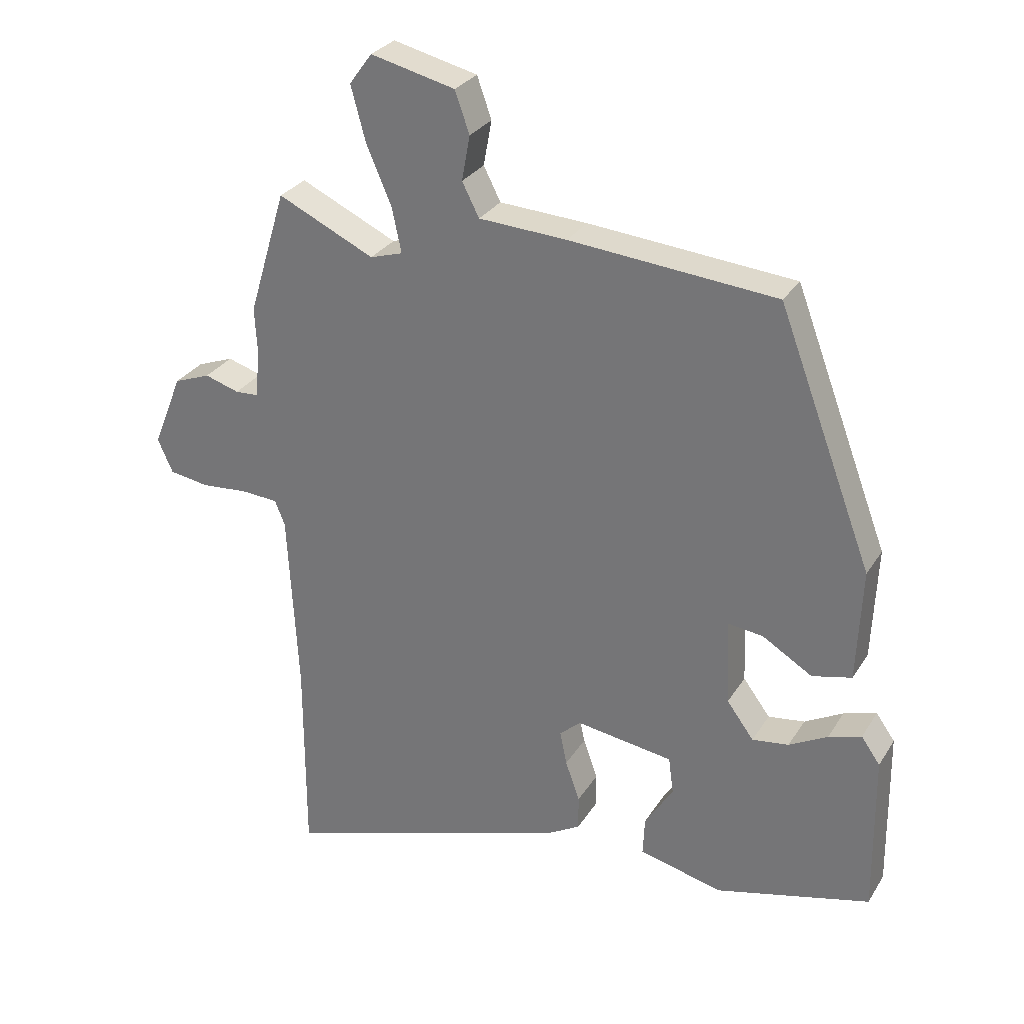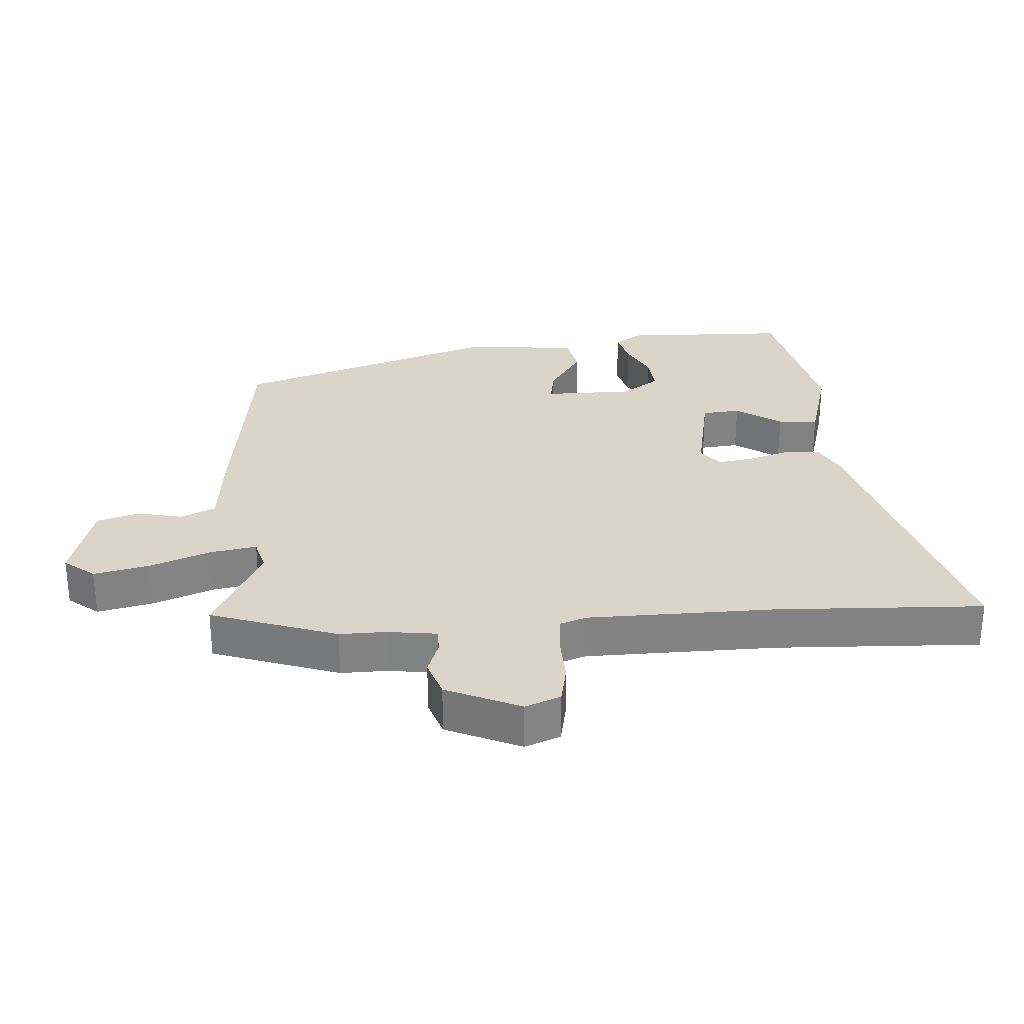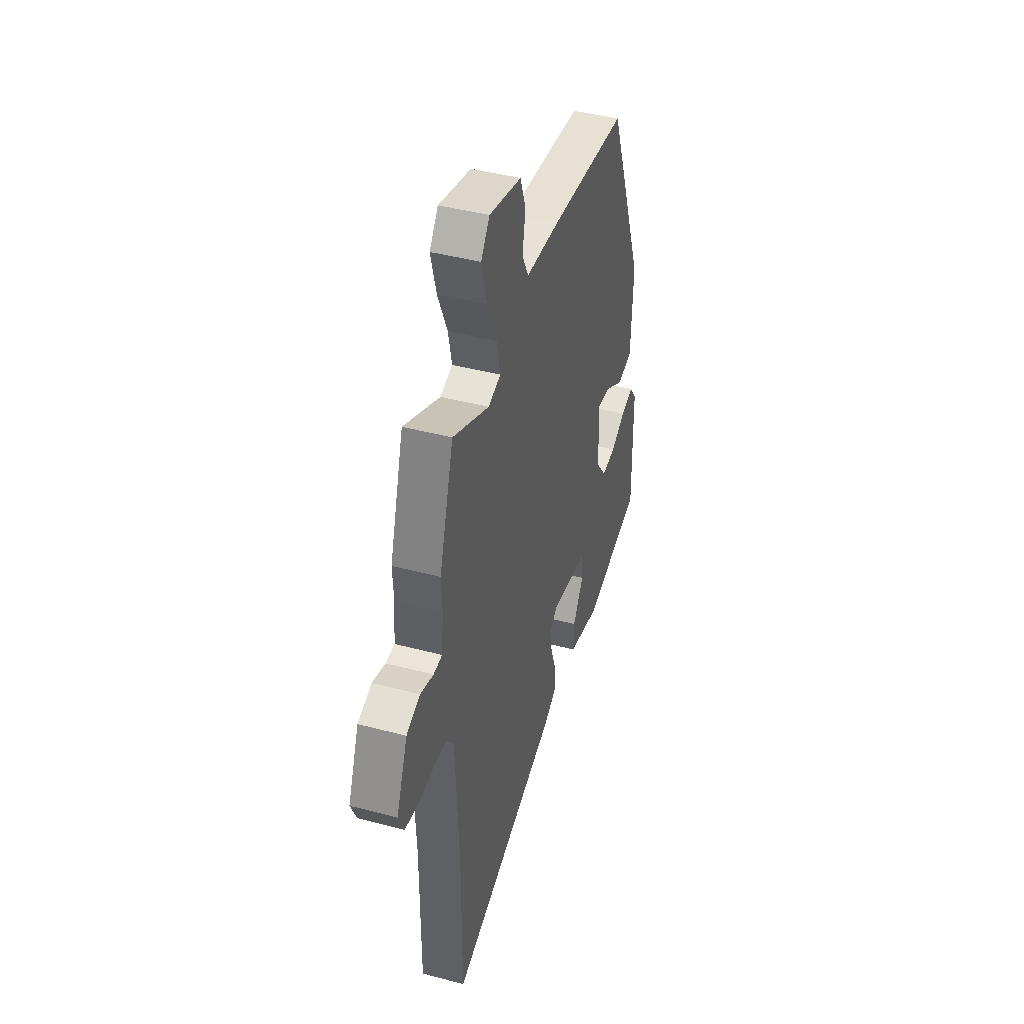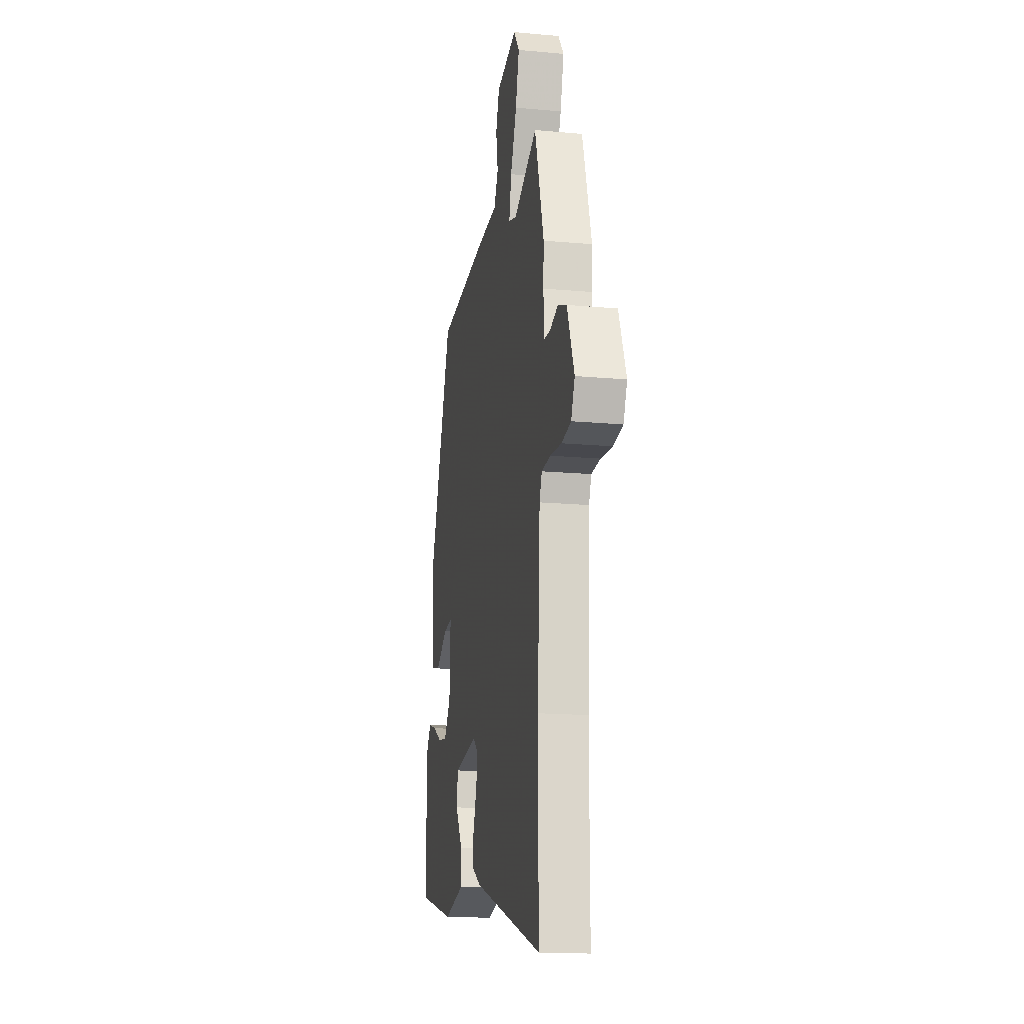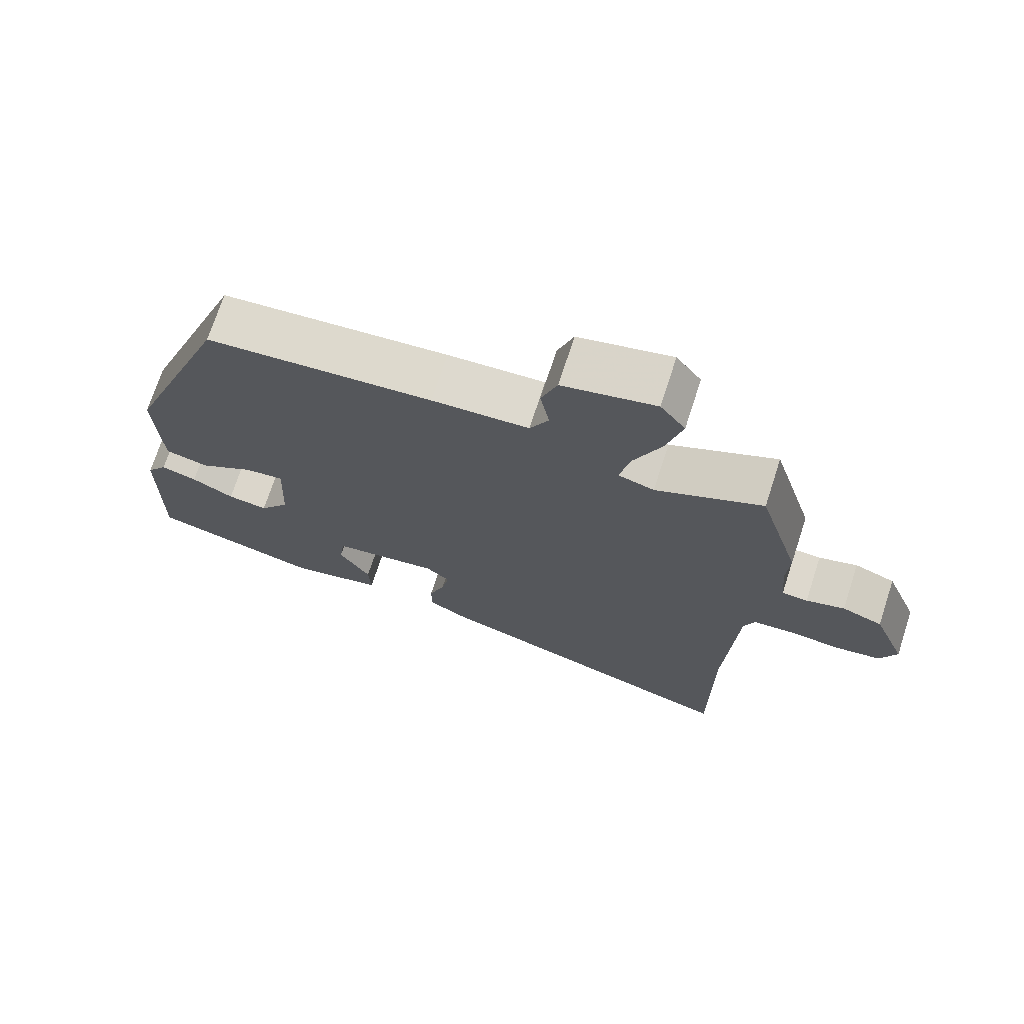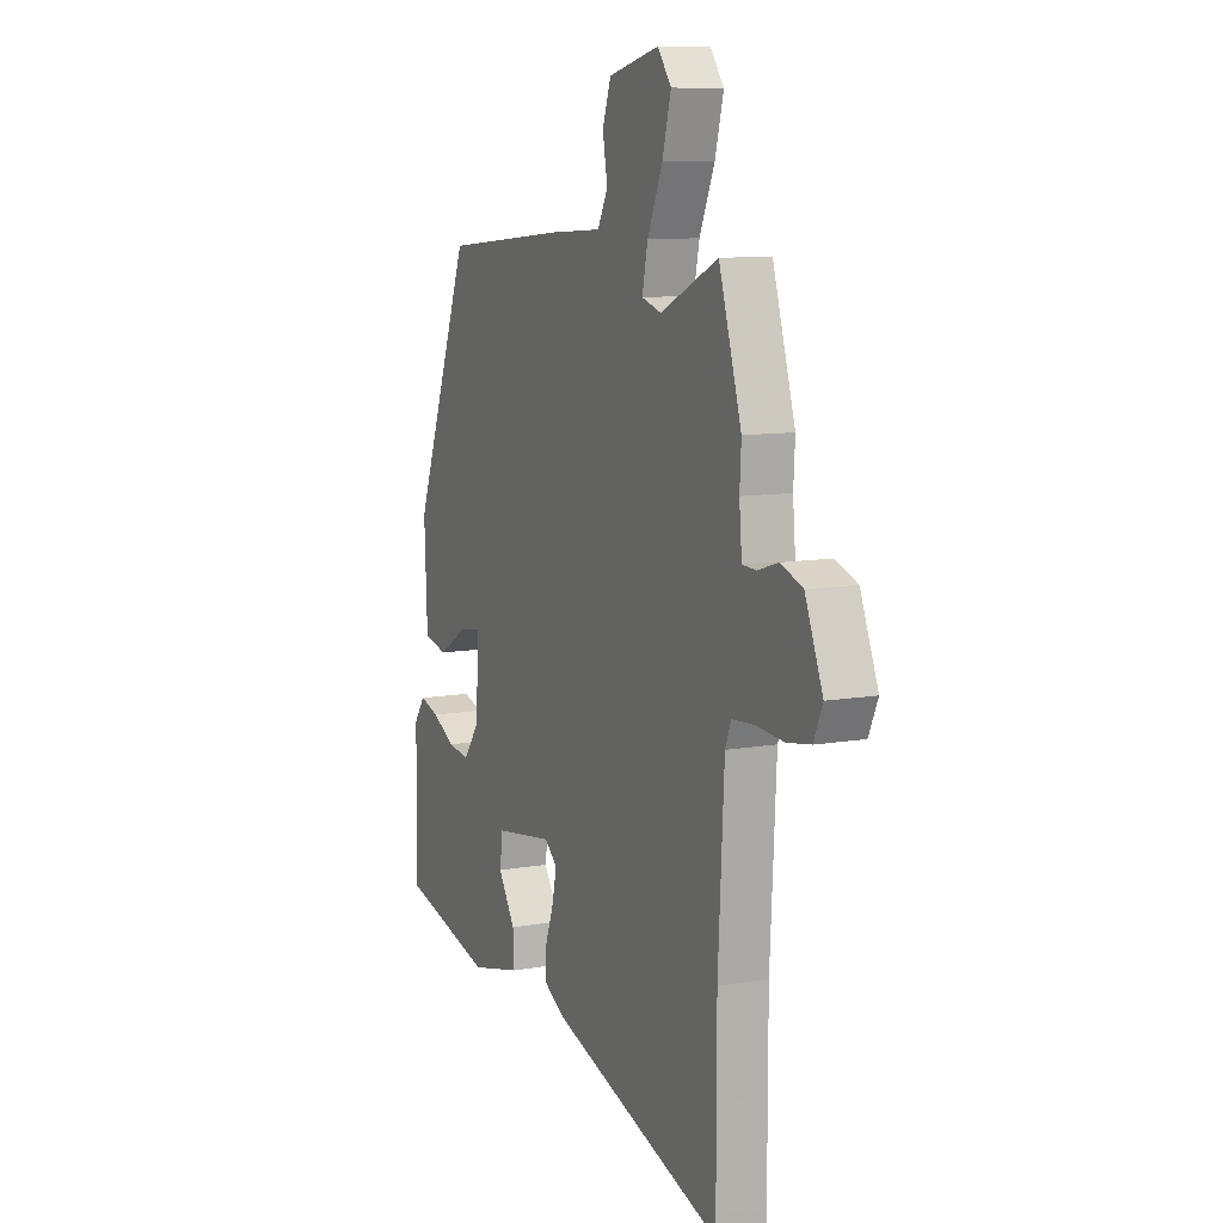
<metadata>
{"format":"obj","ext":"obj","renderer":"f3d","projection":"perspective","resolution":1024,"background":"white","views":[{"elev":29.0,"azim":-154.0,"up":"+Z"},{"elev":29.3,"azim":88.4,"up":"+Y"},{"elev":43.0,"azim":107.5,"up":"+Z"},{"elev":-16.4,"azim":79.4,"up":"+Z"},{"elev":71.7,"azim":18.0,"up":"+Z"},{"elev":9.6,"azim":65.2,"up":"+Z"}]}
</metadata>
<code>
v 0.492 0.07 0.526
v 0.552 0.07 0.327
v 0.548 0.07 0.256
v 0.555 0.07 0.178
v 0.592 0.07 0.176
v 0.647 0.07 0.193
v 0.705 0.07 0.171
v 0.752 0.07 0.054
v 0.728 0.07 0
v 0.665 0.07 -0.01
v 0.591 0.07 -0.004
v 0.532 0.07 -0.008
v 0.516 0.07 -0.048
v 0.5 0.07 -0.341
v 0.5 0.07 -0.661
v 0.041 0.07 -0.513
v -0.015 0.07 -0.481
v -0.015 0.07 -0.426
v 0.008 0.07 -0.362
v 0.019 0.07 -0.308
v -0.015 0.07 -0.278
v -0.169 0.07 -0.301
v -0.177 0.07 -0.36
v -0.132 0.07 -0.432
v -0.129 0.07 -0.494
v -0.263 0.07 -0.526
v -0.508 0.07 -0.464
v -0.505 0.07 -0.208
v -0.475 0.07 -0.166
v -0.423 0.07 -0.182
v -0.362 0.07 -0.215
v -0.304 0.07 -0.223
v -0.261 0.07 -0.165
v -0.255 0.07 -0.028
v -0.311 0.07 -0.035
v -0.39 0.07 -0.083
v -0.453 0.07 -0.068
v -0.461 0.07 0.112
v -0.31 0.07 0.511
v 0.018 0.07 0.54
v 0.158 0.07 0.548
v 0.185 0.07 0.601
v 0.172 0.07 0.672
v 0.195 0.07 0.737
v 0.329 0.07 0.769
v 0.365 0.07 0.72
v 0.342 0.07 0.634
v 0.302 0.07 0.541
v 0.287 0.07 0.47
v 0.339 0.07 0.454
v 0.492 0 0.526
v 0.552 0 0.327
v 0.548 0 0.256
v 0.555 0 0.178
v 0.592 0 0.176
v 0.647 0 0.193
v 0.705 0 0.171
v 0.752 0 0.054
v 0.728 0 0
v 0.665 0 -0.01
v 0.591 0 -0.004
v 0.532 0 -0.008
v 0.516 0 -0.048
v 0.5 0 -0.341
v 0.5 0 -0.661
v 0.041 0 -0.513
v -0.015 0 -0.481
v -0.015 0 -0.426
v 0.008 0 -0.362
v 0.019 0 -0.308
v -0.015 0 -0.278
v -0.169 0 -0.301
v -0.177 0 -0.36
v -0.132 0 -0.432
v -0.129 0 -0.494
v -0.263 0 -0.526
v -0.508 0 -0.464
v -0.505 0 -0.208
v -0.475 0 -0.166
v -0.423 0 -0.182
v -0.362 0 -0.215
v -0.304 0 -0.223
v -0.261 0 -0.165
v -0.255 0 -0.028
v -0.311 0 -0.035
v -0.39 0 -0.083
v -0.453 0 -0.068
v -0.461 0 0.112
v -0.31 0 0.511
v 0.018 0 0.54
v 0.158 0 0.548
v 0.185 0 0.601
v 0.172 0 0.672
v 0.195 0 0.737
v 0.329 0 0.769
v 0.365 0 0.72
v 0.342 0 0.634
v 0.302 0 0.541
v 0.287 0 0.47
v 0.339 0 0.454
f 46 47 48
f 45 46 48
f 44 45 48
f 43 44 48
f 42 43 48
f 41 42 48 49
f 40 41 49
f 39 40 49
f 38 39 49
f 37 38 49
f 36 37 49
f 35 36 49
f 34 35 49 50
f 29 30 31
f 28 29 31
f 27 28 31
f 26 27 31
f 25 26 31
f 24 25 31
f 23 24 31
f 22 23 31 32
f 21 22 32 33
f 17 18 19
f 16 17 19
f 15 16 19
f 14 15 19
f 13 14 19 20
f 12 13 20 21
f 9 10 11
f 8 9 11
f 7 8 11
f 6 7 11
f 5 6 11
f 4 5 11 12
f 34 50 1
f 33 34 1
f 21 33 1
f 12 21 1
f 4 12 1
f 3 4 1
f 1 2 3
f 98 97 96
f 98 96 95
f 98 95 94
f 98 94 93
f 98 93 92
f 99 98 92 91
f 99 91 90
f 99 90 89
f 99 89 88
f 99 88 87
f 99 87 86
f 99 86 85
f 100 99 85 84
f 81 80 79
f 81 79 78
f 81 78 77
f 81 77 76
f 81 76 75
f 81 75 74
f 81 74 73
f 82 81 73 72
f 83 82 72 71
f 69 68 67
f 69 67 66
f 69 66 65
f 69 65 64
f 70 69 64 63
f 71 70 63 62
f 61 60 59
f 61 59 58
f 61 58 57
f 61 57 56
f 61 56 55
f 62 61 55 54
f 51 100 84
f 51 84 83
f 51 83 71
f 51 71 62
f 51 62 54
f 51 54 53
f 53 52 51
f 1 51 52 2
f 2 52 53 3
f 3 53 54 4
f 4 54 55 5
f 5 55 56 6
f 6 56 57 7
f 7 57 58 8
f 8 58 59 9
f 9 59 60 10
f 10 60 61 11
f 11 61 62 12
f 12 62 63 13
f 13 63 64 14
f 14 64 65 15
f 15 65 66 16
f 16 66 67 17
f 17 67 68 18
f 18 68 69 19
f 19 69 70 20
f 20 70 71 21
f 21 71 72 22
f 22 72 73 23
f 23 73 74 24
f 24 74 75 25
f 25 75 76 26
f 26 76 77 27
f 27 77 78 28
f 28 78 79 29
f 29 79 80 30
f 30 80 81 31
f 31 81 82 32
f 32 82 83 33
f 33 83 84 34
f 34 84 85 35
f 35 85 86 36
f 36 86 87 37
f 37 87 88 38
f 38 88 89 39
f 39 89 90 40
f 40 90 91 41
f 41 91 92 42
f 42 92 93 43
f 43 93 94 44
f 44 94 95 45
f 45 95 96 46
f 46 96 97 47
f 47 97 98 48
f 48 98 99 49
f 49 99 100 50
f 50 100 51 1

</code>
